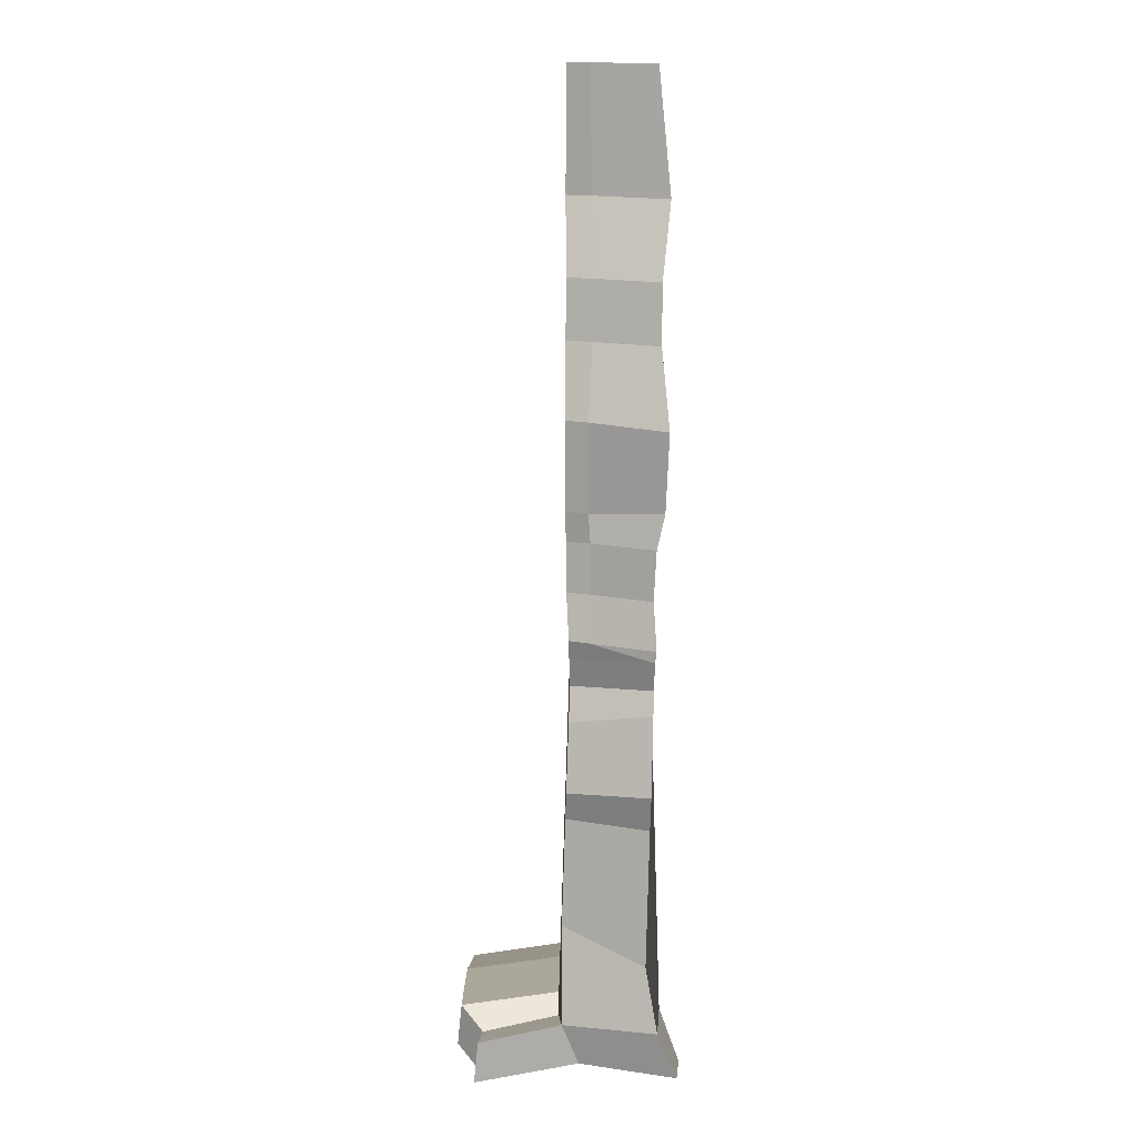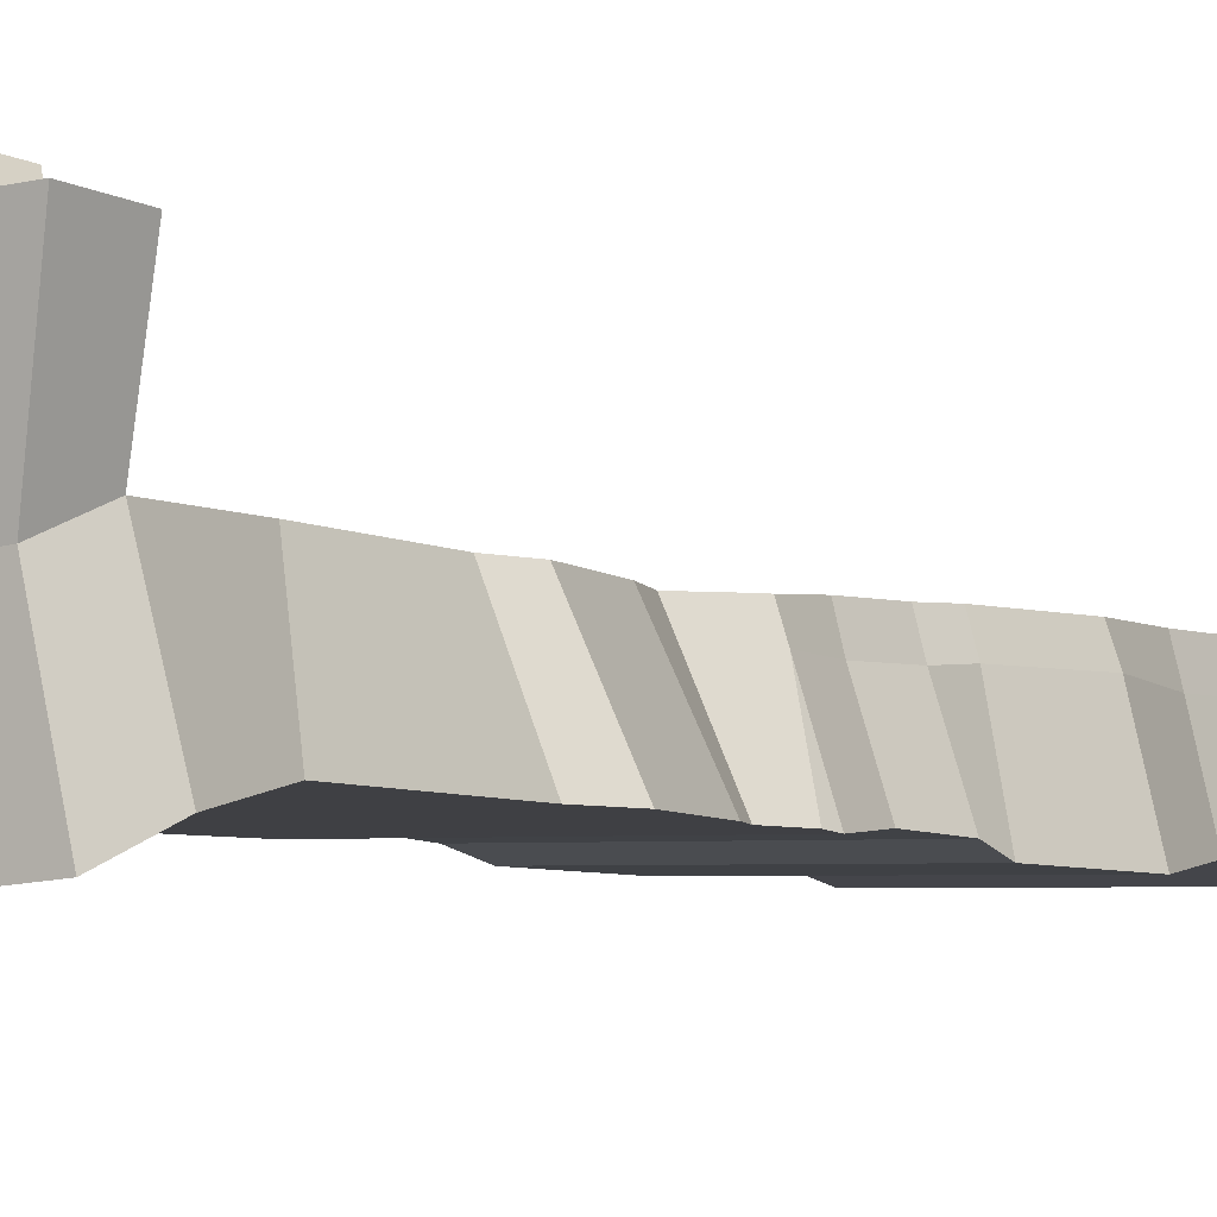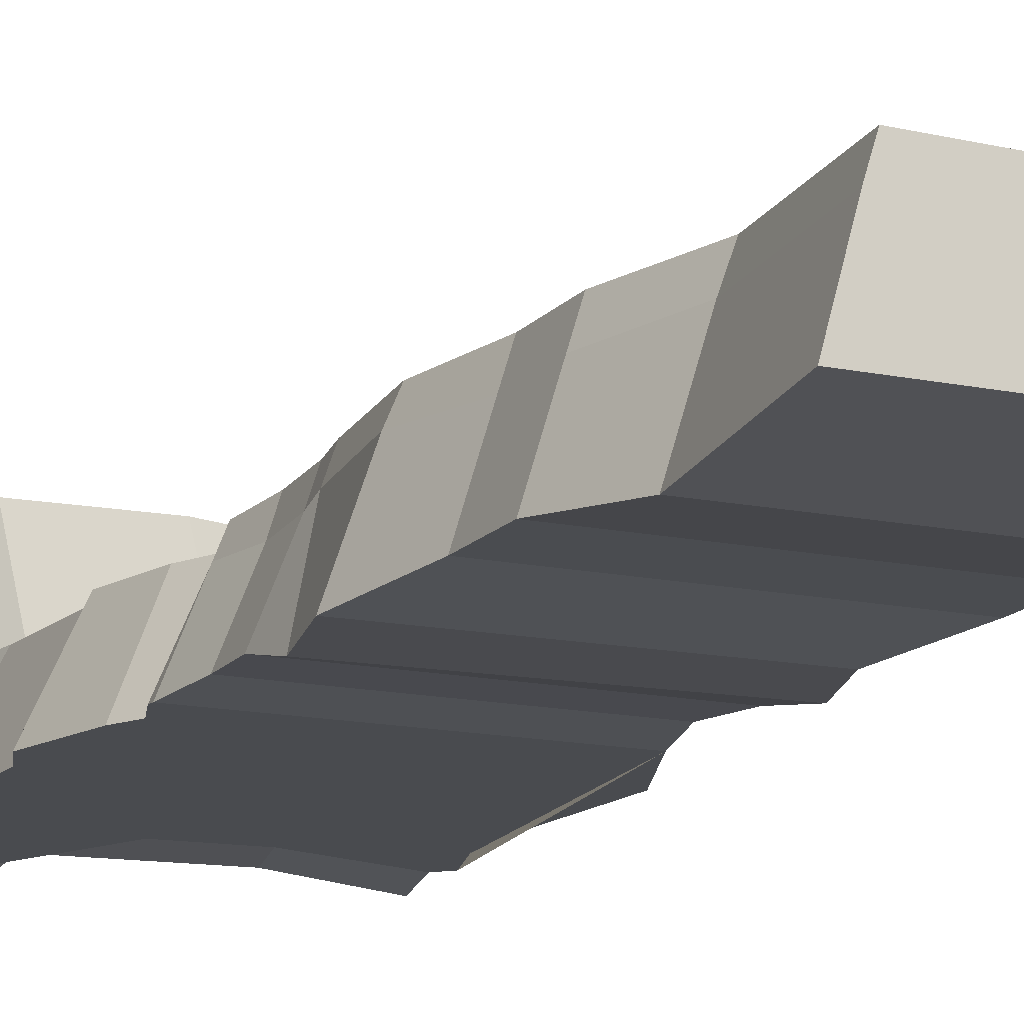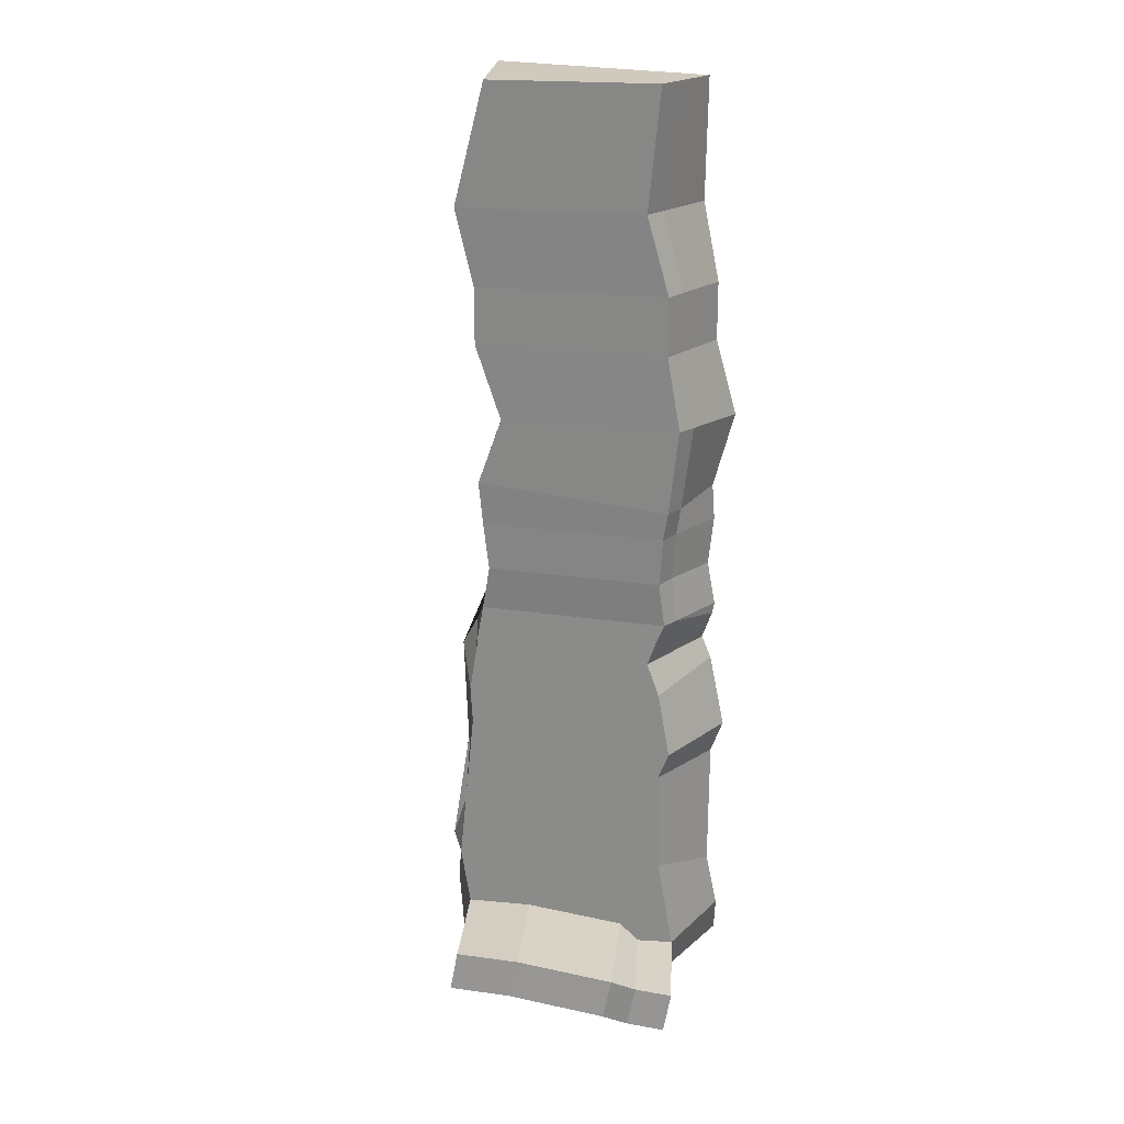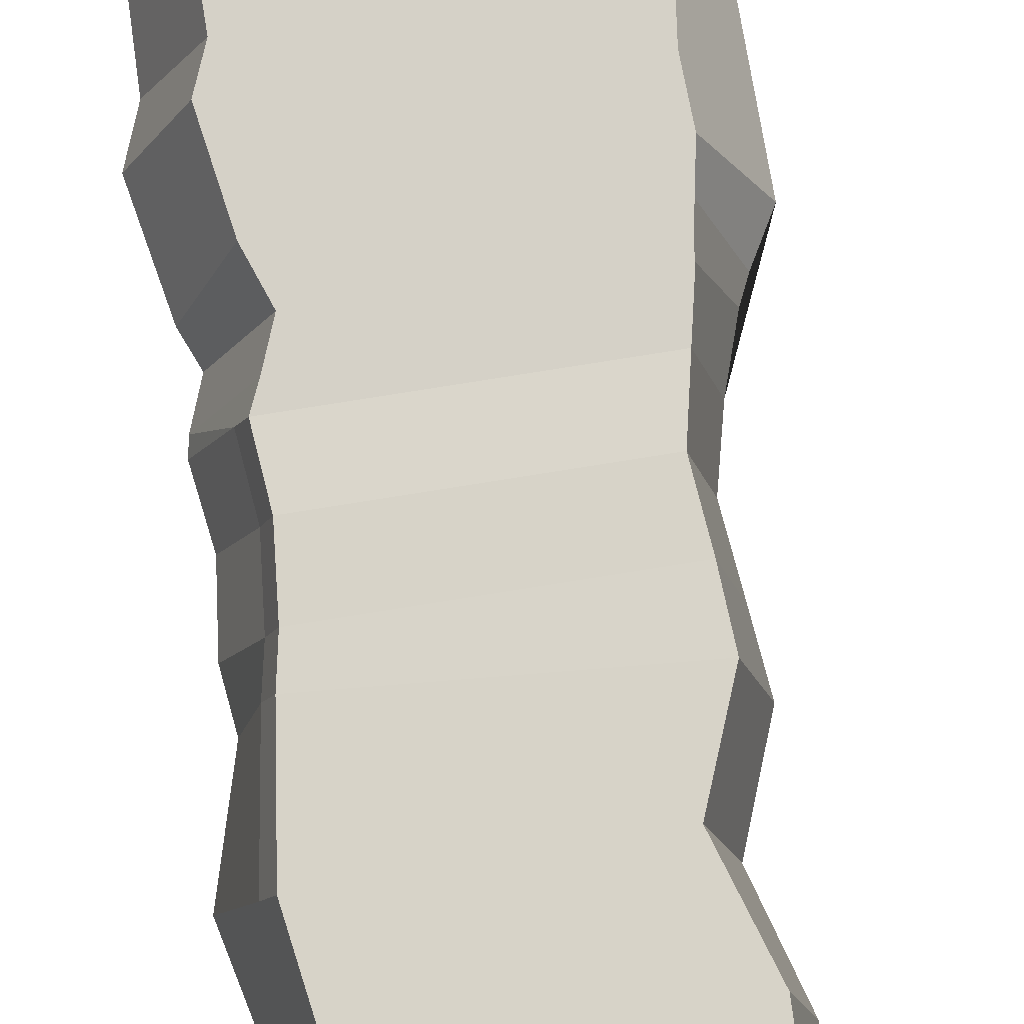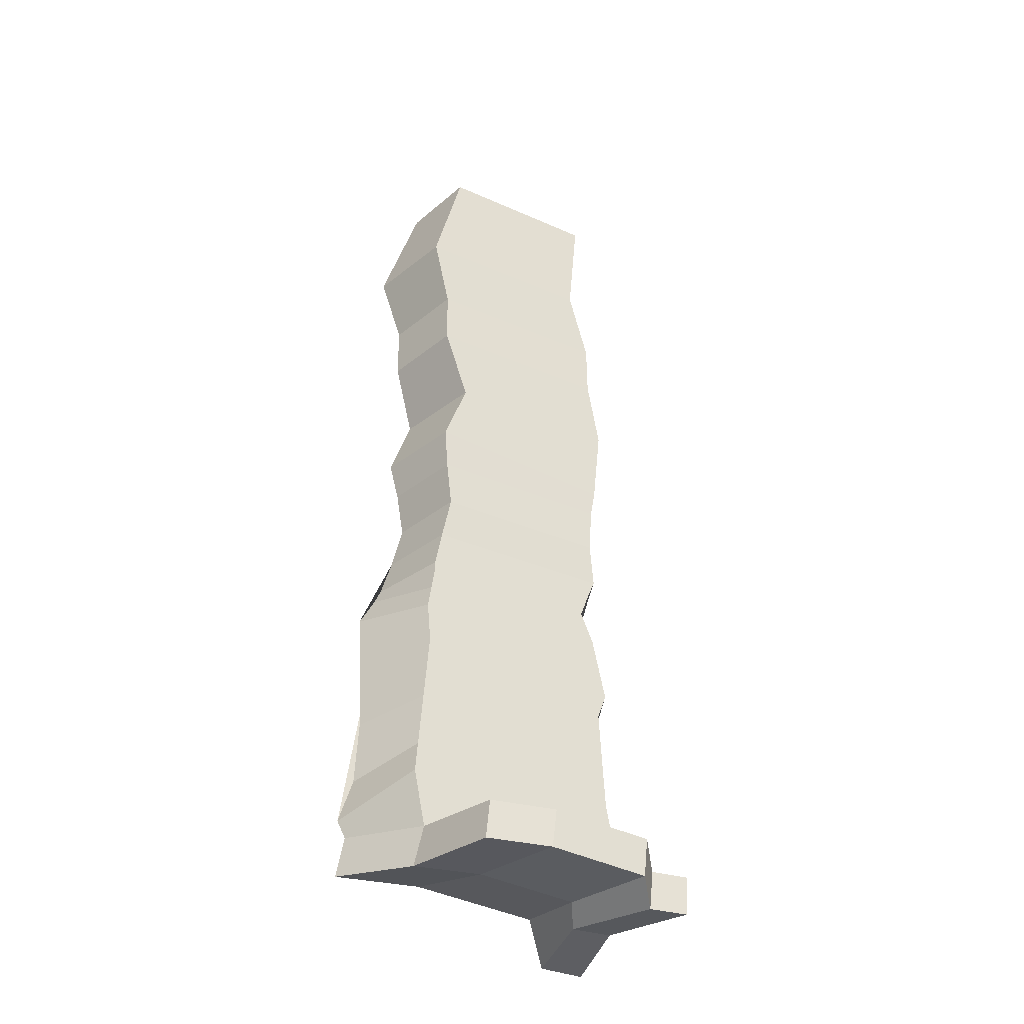
<metadata>
{"format":"obj","ext":"obj","renderer":"f3d","projection":"perspective","resolution":1024,"background":"white","views":[{"elev":6.5,"azim":91.0,"up":"+Y"},{"elev":-3.8,"azim":34.4,"up":"+Z"},{"elev":-15.6,"azim":154.5,"up":"+Z"},{"elev":23.5,"azim":18.2,"up":"+Y"},{"elev":76.7,"azim":172.7,"up":"+Z"},{"elev":-36.8,"azim":-31.0,"up":"+Y"}]}
</metadata>
<code>
o Plane_Plane.010
v 95.43 84.11 -4.947
v -137.2 76.91 -3.755
v -145.7 31.07 -4.194
v -147.4 -7.769 -2.897
v -155.4 -38.23 -1.452
v -146.6 -161.9 2.631
v -151.2 -226.5 4.91
v -169.6 -276.6 7.037
v -156.9 -346.4 9.911
v -74.89 -338.5 8.739
v 49.35 -342.6 7.564
v 72.54 -363.2 7.28
v 116.9 -359.7 2.75
v 97.07 -248.6 3.154
v 93.16 -123.3 -0.9782
v 105.6 -90.34 -2.194
v 90.47 -11.06 -4.792
v 74.85 28.94 -6.006
v 86.97 63.27 -5.174
v 133.1 77.59 -104.1
v -158.3 81.31 -102.2
v -173.1 32.04 -100.5
v -181.4 12.88 -99.76
v -201.2 -24.19 -98.99
v -194.4 -174.6 -95.06
v -200 -255.3 -92.93
v -217.6 -311.6 -91.71
v -207.6 -331.9 -90.1
v -101.2 -323.5 -85.23
v 56.34 -327 -88.3
v 86.6 -349.7 -110.1
v 148 -359.2 -106.4
v 136.8 -284.6 -93.01
v 136.1 -126.3 -97.3
v 150.6 -85.73 -98.42
v 131.2 3.795 -100.7
v 119.3 30.77 -101.3
v 130.9 64.1 -102.4
v -167 -397.1 6.911
v -83.85 -389.2 12.92
v 40.23 -392.7 9.848
v 60.82 -409.9 -21.06
v 109.8 -408 -16.74
v -213.8 -379.5 -96.25
v -109.9 -370 -88.72
v 44.82 -374.4 -92.14
v 87 -412.5 -133.1
v 141 -413.3 -128.9
v -134.3 -356.2 118.9
v -50.88 -347.8 122.9
v 71.52 -352 121.4
v 95.77 -375.6 94.83
v 142.6 -372.4 97.79
v 134.8 -422.2 103.1
v -142.1 -405.9 124.2
v -60.08 -397.6 128.2
v 62.33 -401.8 126.7
v 86.56 -425.5 100.1
v 104.2 82.6 -27.98
v 88.9 138.7 -2.084
v -127 132 -0.978
v 123.9 132.6 -100.5
v -146.6 136.1 -98.73
v 97.03 137.3 -29.82
v 92.66 197.5 -1.804
v -134.1 190.5 -0.6419
v 129.4 191.1 -103.7
v -154.7 194.8 -101.8
v 101.2 196 -29.44
v 98.41 232.1 -0.903
v -138.7 243.5 0.443
v 123.9 230.9 -113.2
v -162.6 248.5 -111
v 107.1 230.4 -27.16
v 109.7 334.8 -1.52
v -108.8 326.3 -0.113
v 148 323.4 -117
v -133.7 331.5 -114.7
v 120 333 -27.06
v 93.7 423.5 -1.43
v -140.4 416.2 -0.2307
v 124.3 416.9 -108.3
v -161.6 420.7 -106.4
v 102.5 422 -31.67
v 93.36 493.4 -1.907
v -140.7 486.1 -0.7077
v 123.9 486.8 -108.7
v -161.9 490.6 -106.8
v 102.2 491.9 -32.15
v 66.6 586.1 -0.9572
v -162.7 577.8 0.4173
v 101.7 578.6 -118.6
v -187 582.9 -116.4
v 76.7 584.4 -30.74
v 80.39 730.2 -2.001
v -125 723.8 -0.949
v 107.2 724.4 -104.3
v -143.6 727.7 -102.6
v 88.12 728.8 -28.54
f 2 3 4 5 6 7 8 9 10 11 12 13 14 15 16 17 18 19 1
f 21 20 38 37 36 35 34 33 32 31 30 29 28 27 26 25 24 23 22
f 2 21 22 3
f 17 36 37 18
f 13 43 48 32
f 3 22 23 4
f 18 37 38 19
f 42 58 57 41
f 4 23 24 5
f 19 38 59 1
f 12 52 53 13
f 5 24 25 6
f 13 32 33 14
f 6 25 26 7
f 14 33 34 15
f 7 26 27 8
f 15 34 35 16
f 8 27 28 9
f 16 35 36 17
f 30 46 45 29
f 40 45 46 41
f 41 46 47 42
f 42 47 48 43
f 39 44 45 40
f 28 44 39 9
f 31 47 46 30
f 39 55 49 9
f 32 48 47 31
f 41 57 56 40
f 29 45 44 28
f 49 55 56 50
f 52 58 54 53
f 50 56 57 51
f 51 57 58 52
f 9 49 50 10
f 13 53 54 43
f 43 54 58 42
f 10 50 51 11
f 40 56 55 39
f 11 51 52 12
f 59 38 20
f 20 21 63 62
f 60 64 69 65
f 21 2 61 63
f 59 20 62 64
f 2 1 60 61
f 1 59 64 60
f 69 67 72 74
f 63 61 66 68
f 61 60 65 66
f 64 62 67 69
f 62 63 68 67
f 70 74 79 75
f 67 68 73 72
f 65 69 74 70
f 68 66 71 73
f 66 65 70 71
f 76 75 80 81
f 73 71 76 78
f 71 70 75 76
f 74 72 77 79
f 72 73 78 77
f 80 84 89 85
f 79 77 82 84
f 77 78 83 82
f 75 79 84 80
f 78 76 81 83
f 89 87 92 94
f 83 81 86 88
f 81 80 85 86
f 84 82 87 89
f 82 83 88 87
f 90 94 99 95
f 87 88 93 92
f 85 89 94 90
f 88 86 91 93
f 86 85 90 91
f 96 95 99 97 98
f 93 91 96 98
f 91 90 95 96
f 94 92 97 99
f 92 93 98 97

</code>
